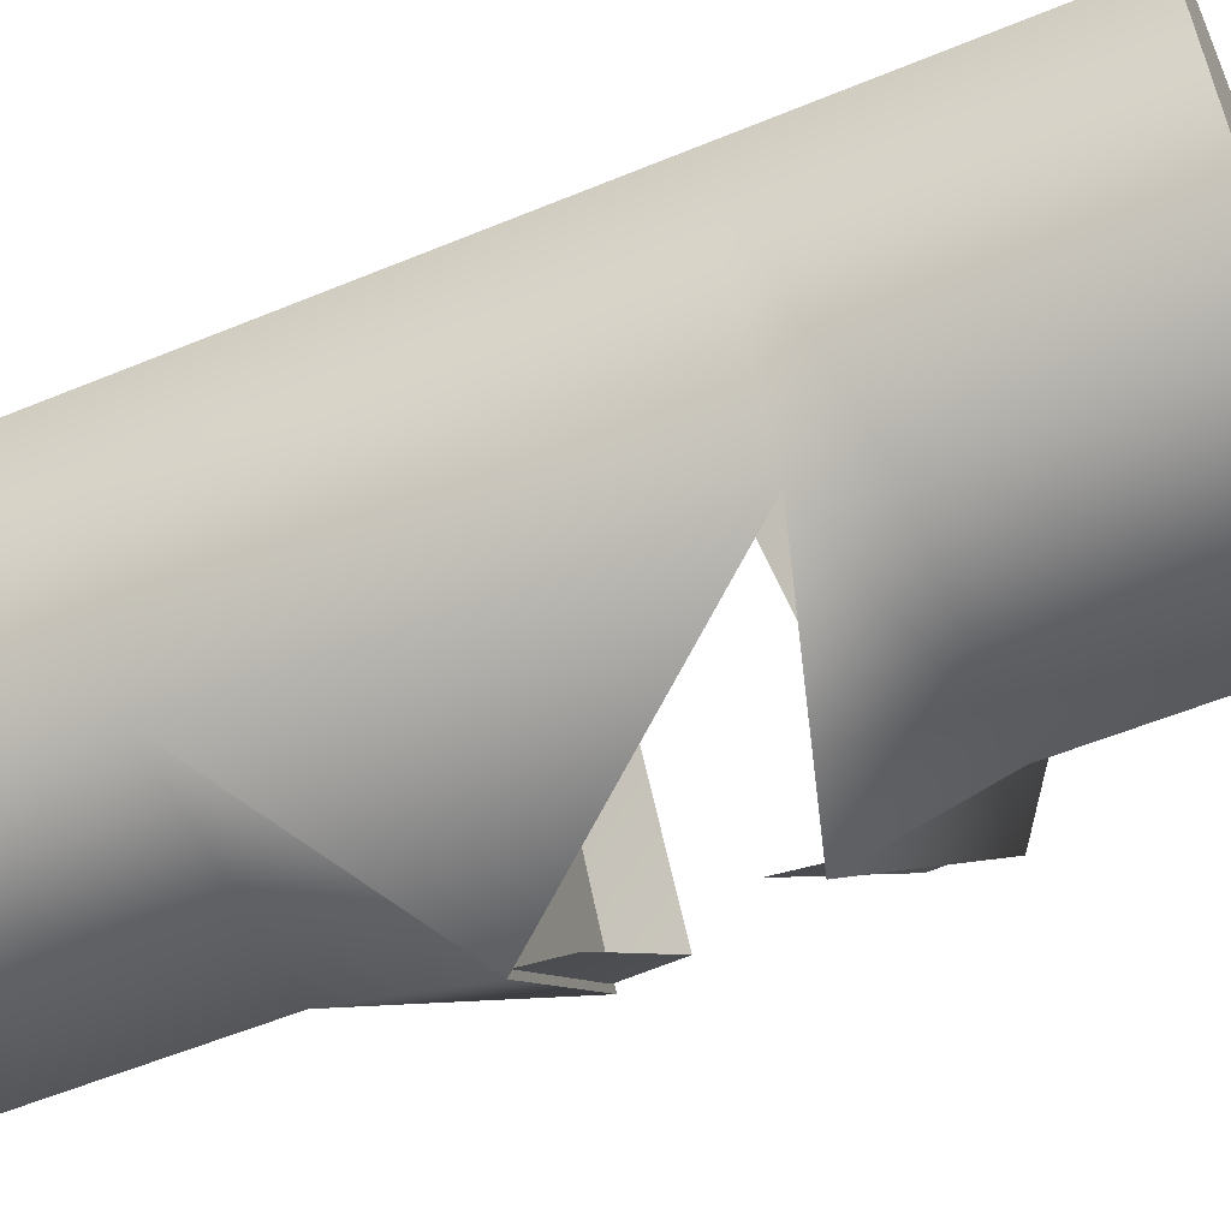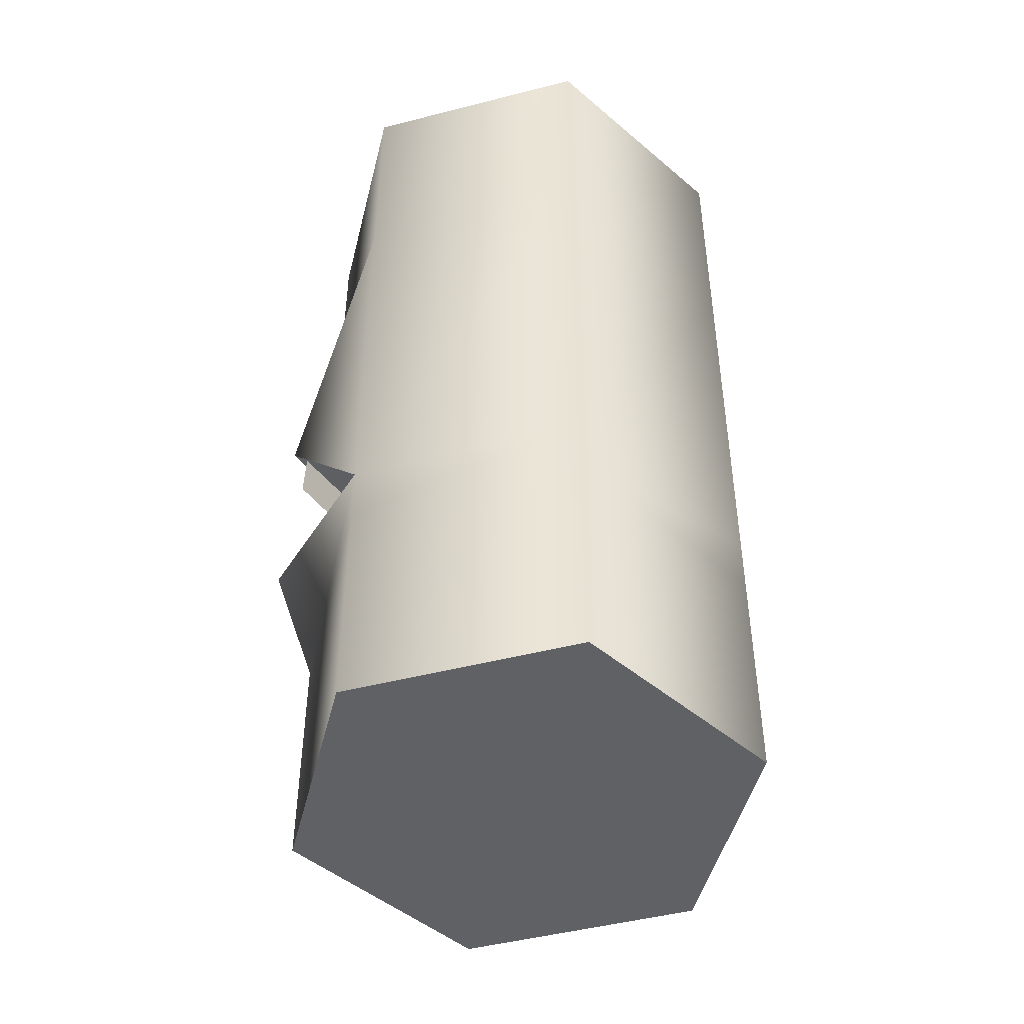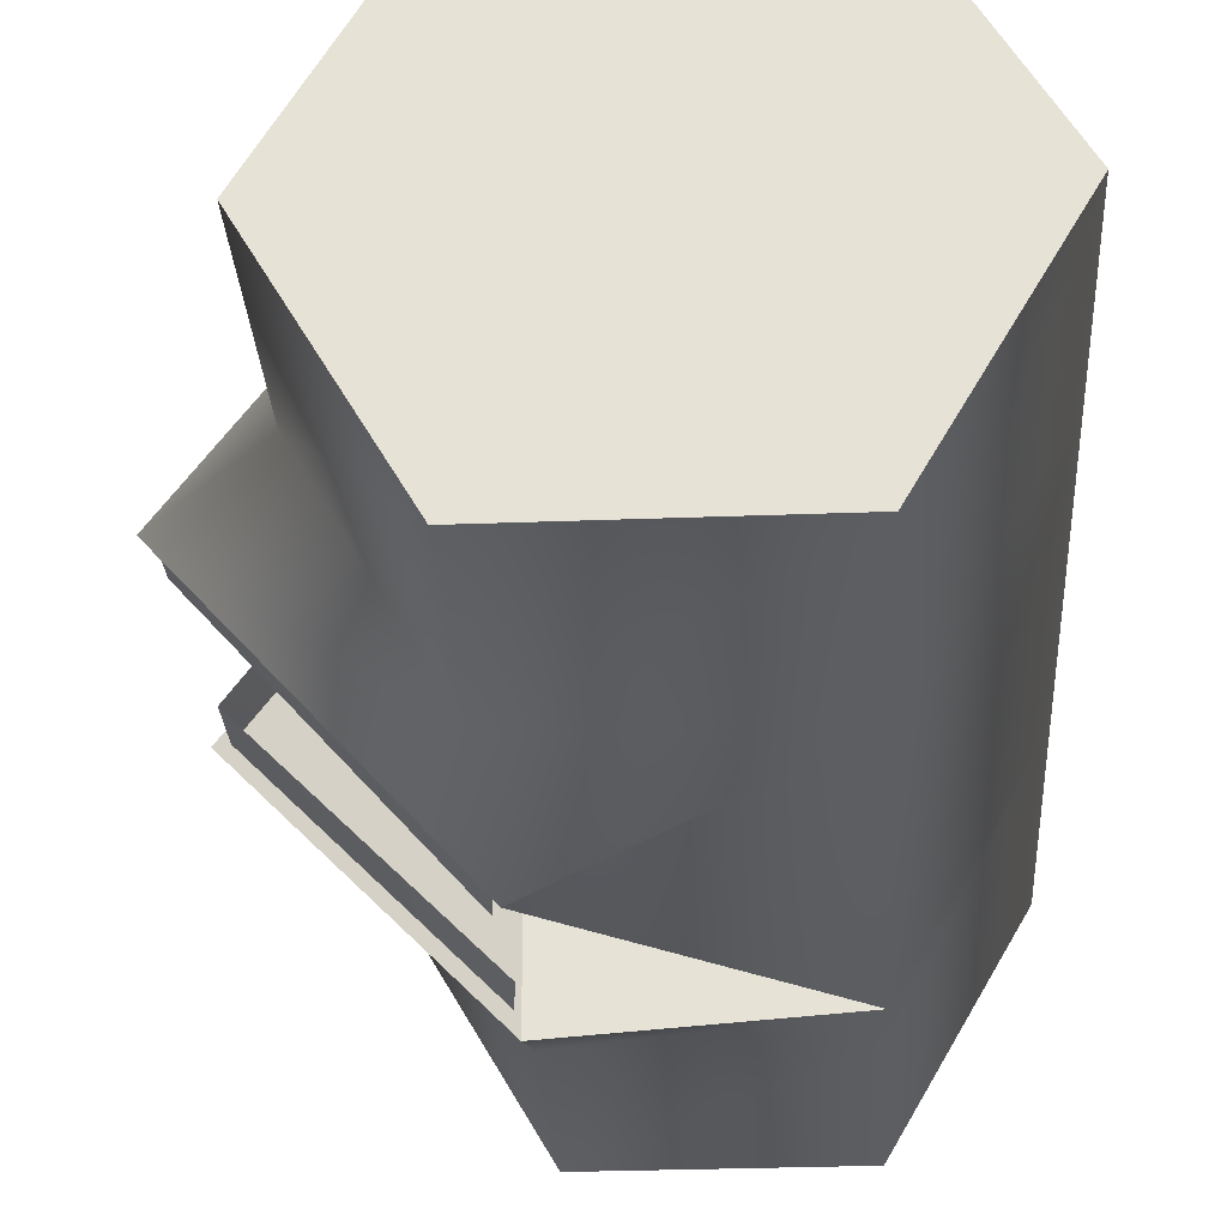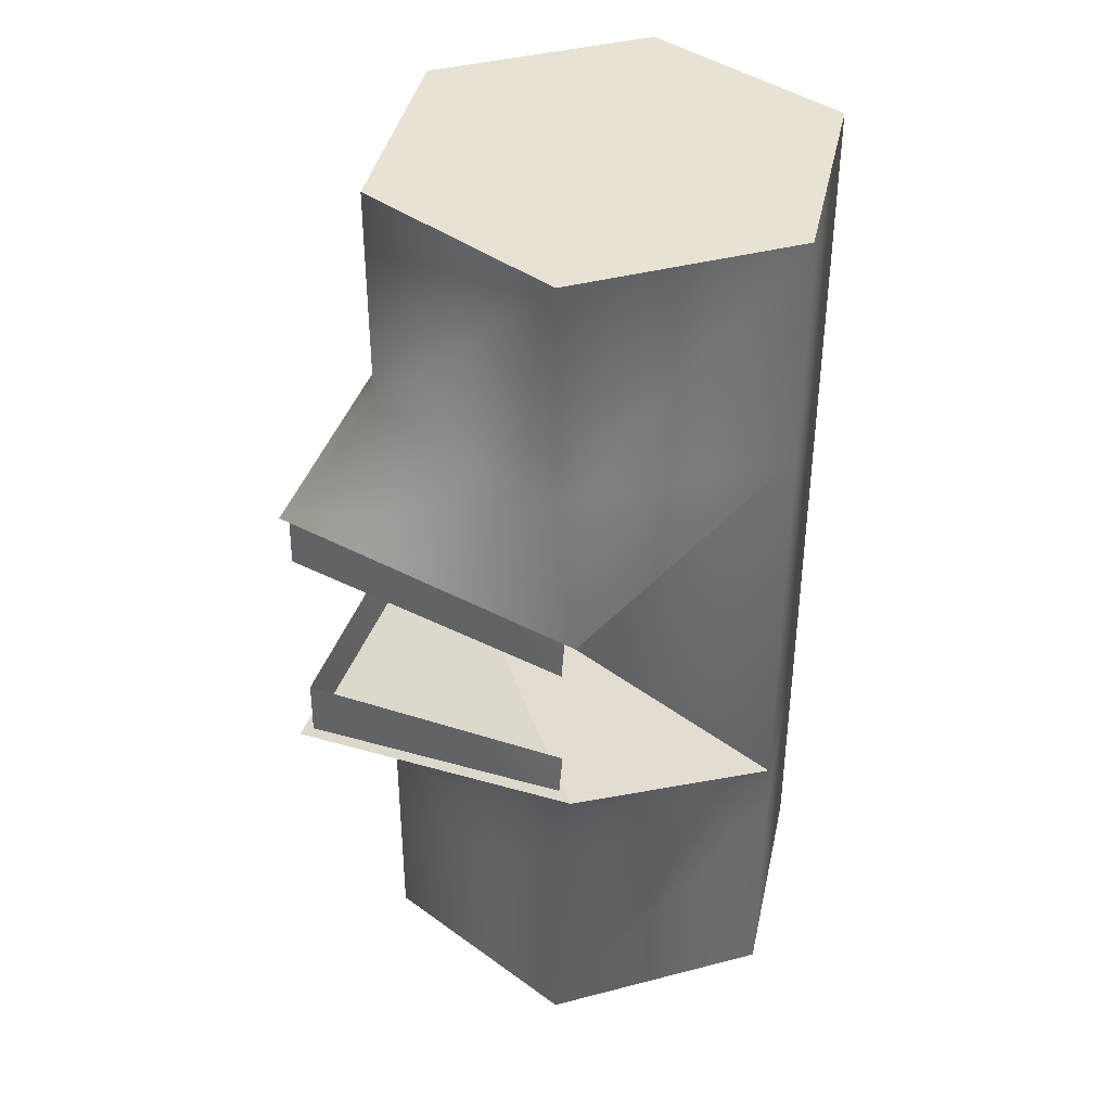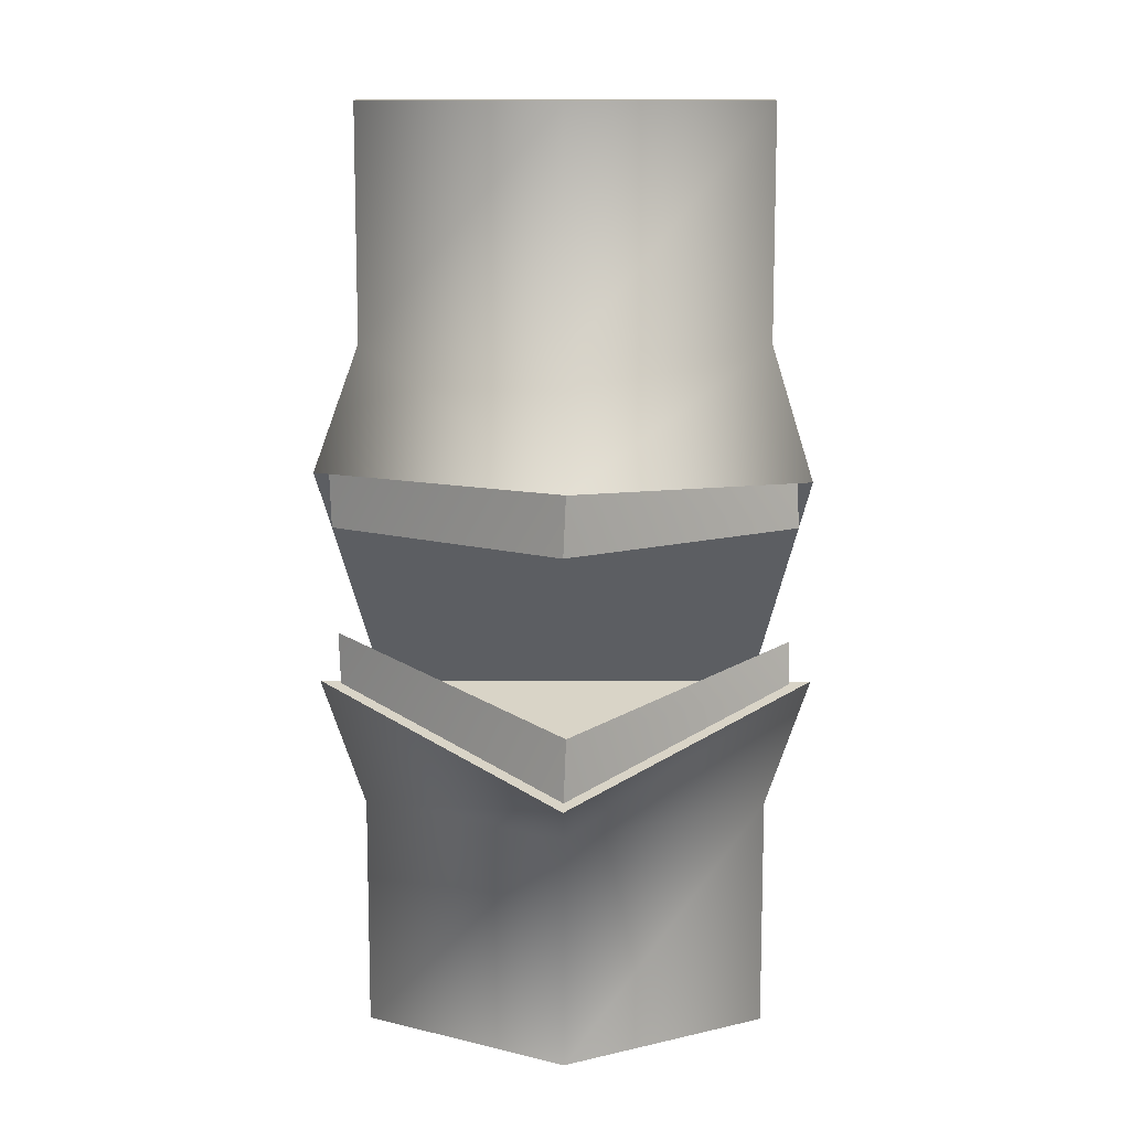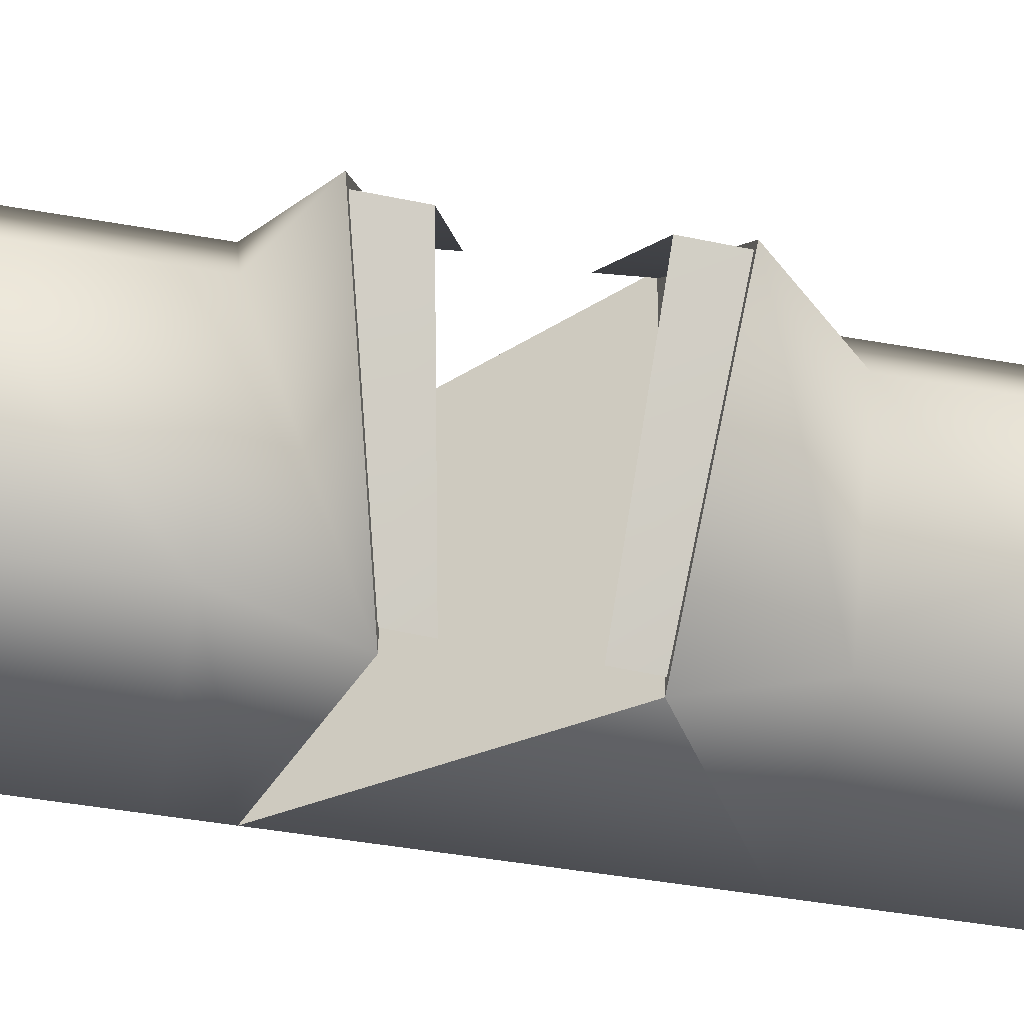
<metadata>
{"format":"obj","ext":"obj","renderer":"f3d","projection":"perspective","resolution":1024,"background":"white","views":[{"elev":-55.7,"azim":-66.5,"up":"+Z"},{"elev":-47.3,"azim":-103.8,"up":"+Y"},{"elev":-28.7,"azim":-176.7,"up":"+Z"},{"elev":39.7,"azim":162.1,"up":"+Y"},{"elev":11.8,"azim":90.5,"up":"+Y"},{"elev":-49.6,"azim":79.1,"up":"+Z"}]}
</metadata>
<code>
v  4 0 -0
v  2 0 -3.464
v  2 4 -3.464
v  4 4 -0
v  -2 0 -3.464
v  -2 4 -3.464
v  -4 0 0
v  -4 4 0
v  -2 0 3.464
v  -2 4 3.464
v  2 0 3.464
v  2 4 3.464
v  1.982 6.189 -4.227
v  5.758 5.039 -0
v  -2 5.016 -3.464
v  -4 5.016 0
v  -2 5.016 3.464
v  1.982 6.189 4.227
v  5.752 10.1 -0.0512
v  2 12 -3.464
v  4 12 -0
v  1.908 9.651 -4.199
v  -2 12 -3.464
v  -4 12 0
v  -2 12 3.464
v  2.063 9.833 4.25
v  2 12 3.464
v  2 16 -3.464
v  4 16 -0
v  -2 16 -3.464
v  -4 16 0
v  -2 16 3.464
v  2 16 3.464
g Cylinder002
f 1 2 3
f 3 4 1
f 2 5 6
f 6 3 2
f 5 7 8
f 8 6 5
f 7 9 10
f 10 8 7
f 9 11 12
f 12 10 9
f 11 1 4
f 4 12 11
f 4 3 13
f 13 14 4
f 3 6 15
f 15 13 3
f 6 8 16
f 16 15 6
f 8 10 17
f 17 16 8
f 10 12 18
f 18 17 10
f 12 4 14
f 14 18 12
f 19 20 21
f 22 15 23
f 23 22 22
f 15 16 24
f 24 23 15
f 16 17 25
f 25 24 16
f 26 27 25
f 19 21 27
f 21 20 28
f 28 29 21
f 20 23 30
f 30 28 20
f 23 24 31
f 31 30 23
f 24 25 32
f 32 31 24
f 25 27 33
f 33 32 25
f 27 21 29
f 29 33 27
f 9 7 5
f 5 2 1
f 9 5 1
f 11 9 1
f 28 30 31
f 31 32 33
f 28 31 33
f 29 28 33
f 22 19 26
f 18 13 15
f 15 17 18
f 18 14 13
f 22 26 17
f 17 15 22
f 27 26 19
f 19 22 22
f 22 20 19
f 23 20 22
f 25 17 26
v  2.064 6.157 3.857
v  5.509 5.007 -0
v  5.504 6.165 -0.0467
v  2.137 7.073 3.879
v  2.064 6.157 -3.857
v  1.996 6.89 -3.832
g Object001
f 34 35 36
f 36 37 34
f 38 39 36
f 36 35 38
v  2.059 8.891 3.958
v  5.596 9.082 -0
v  5.59 10.15 -0.048
v  2.135 9.894 3.981
v  2.059 8.891 -3.958
v  1.99 9.723 -3.933
g Object002
f 40 41 42
f 42 43 40
f 44 45 42
f 42 41 44

</code>
